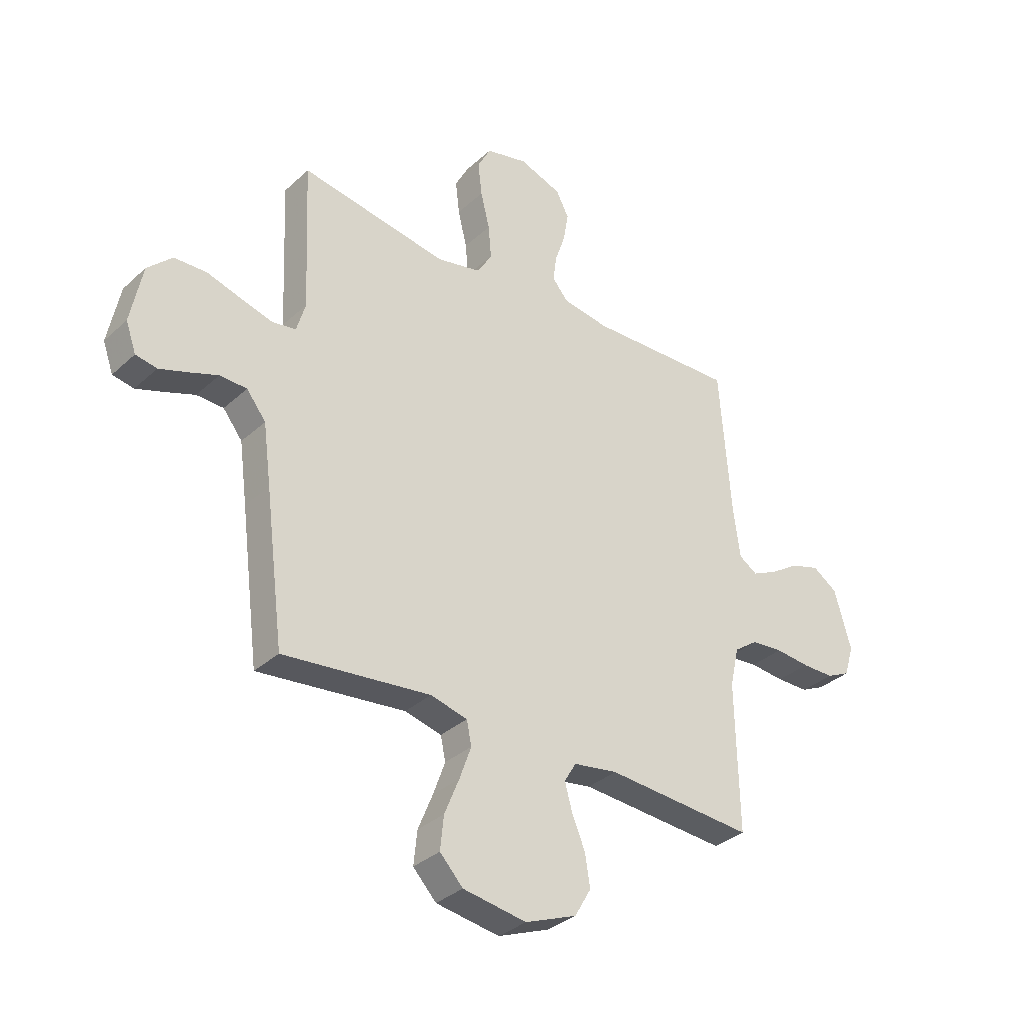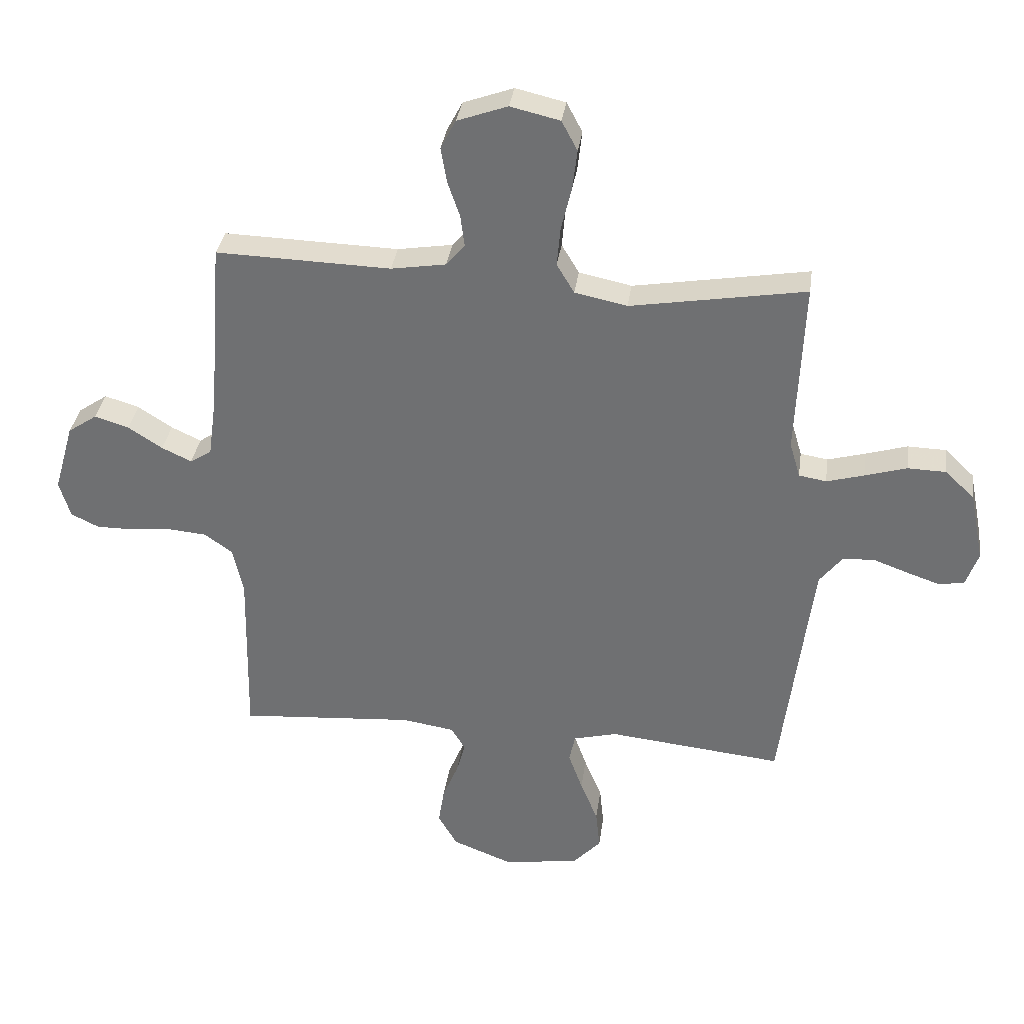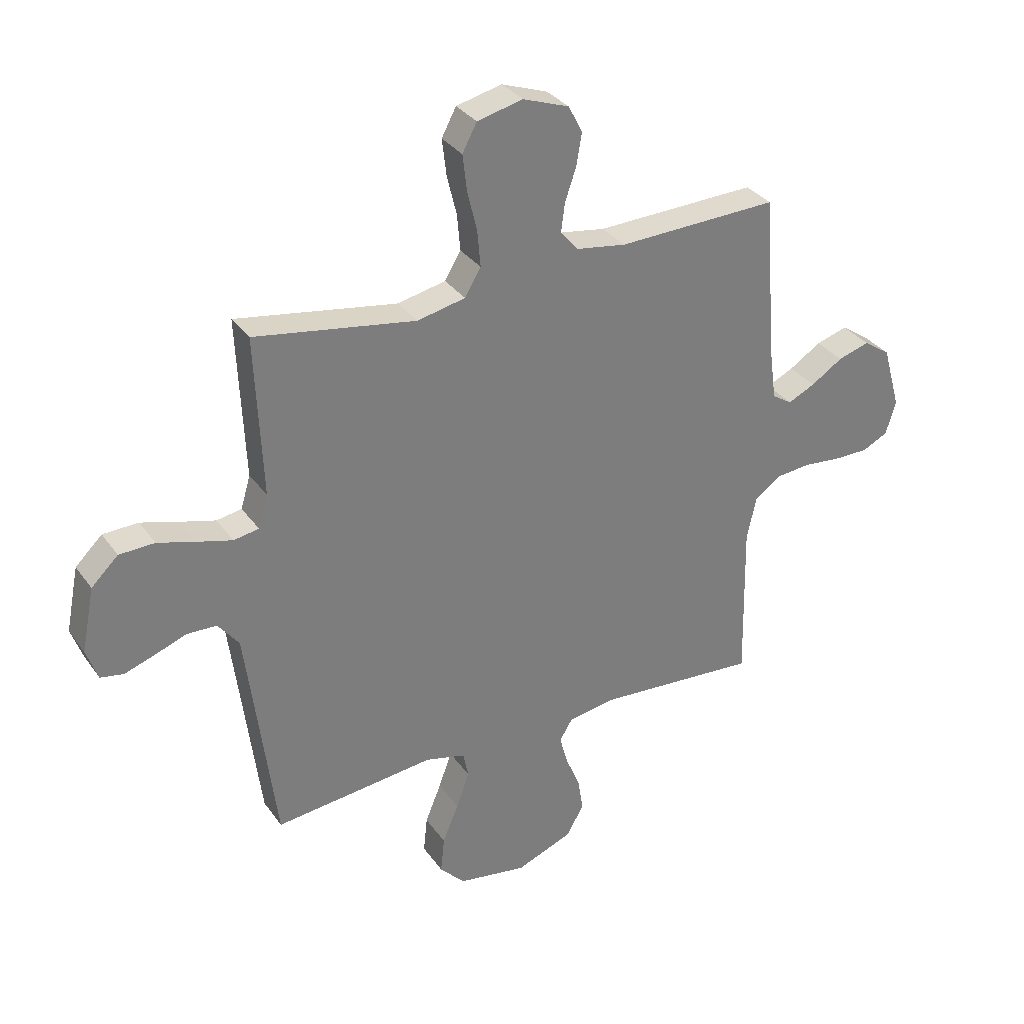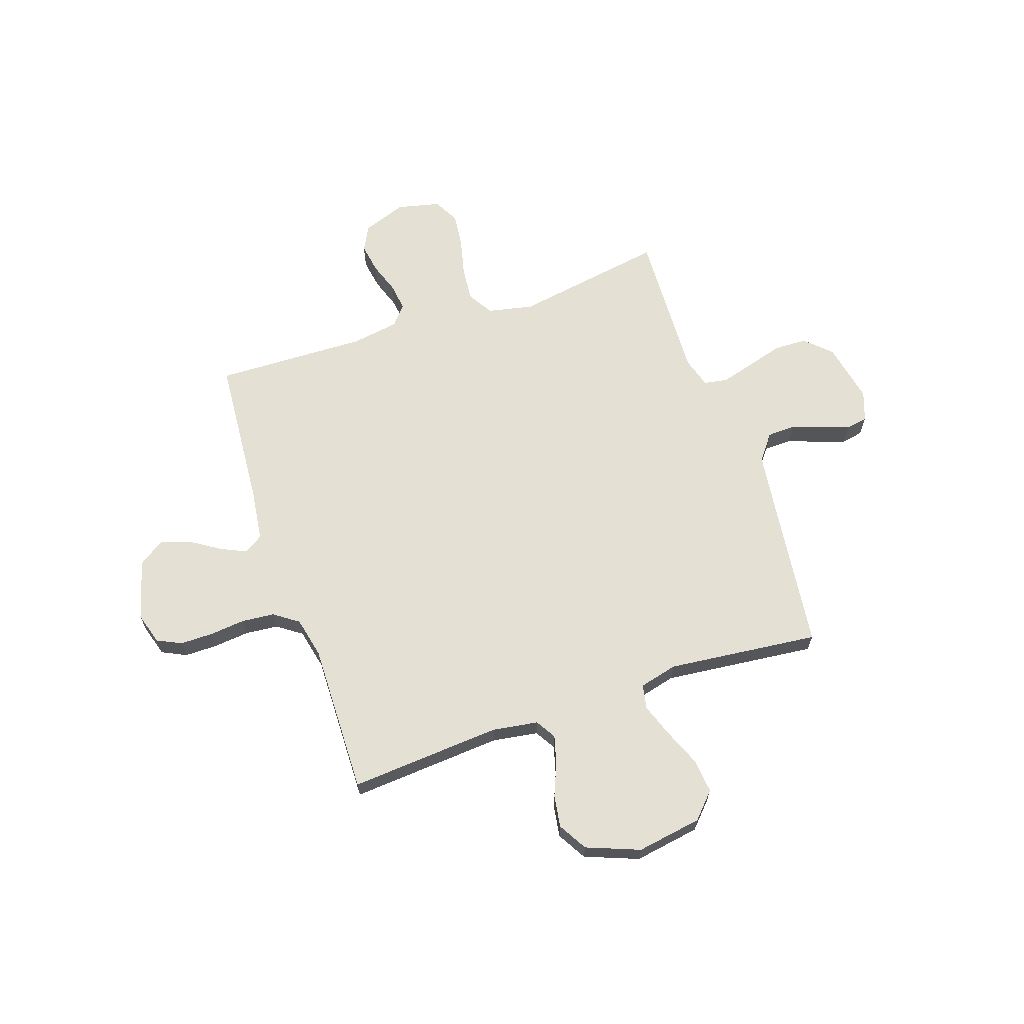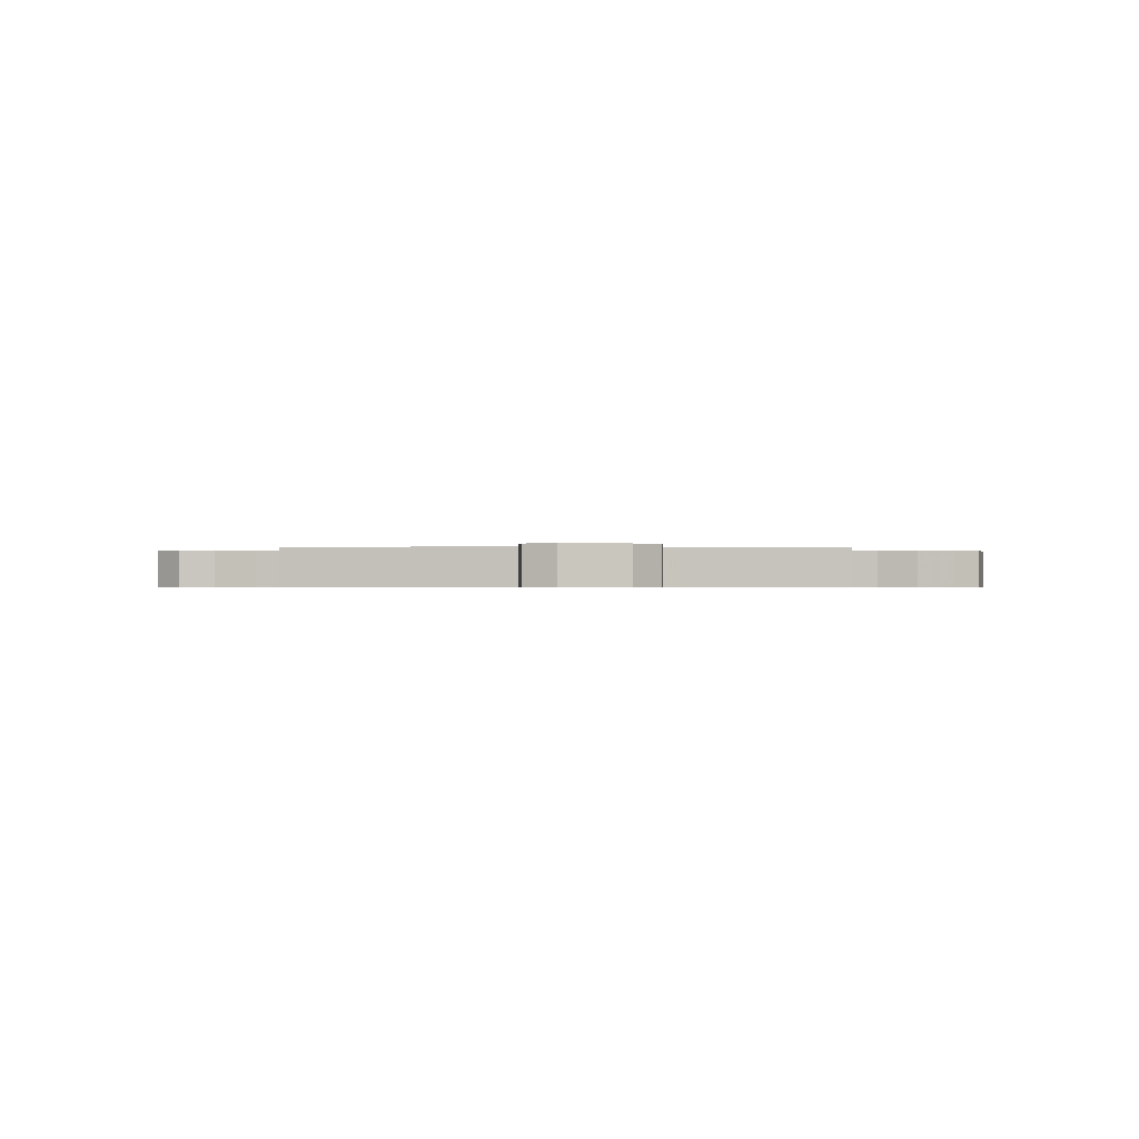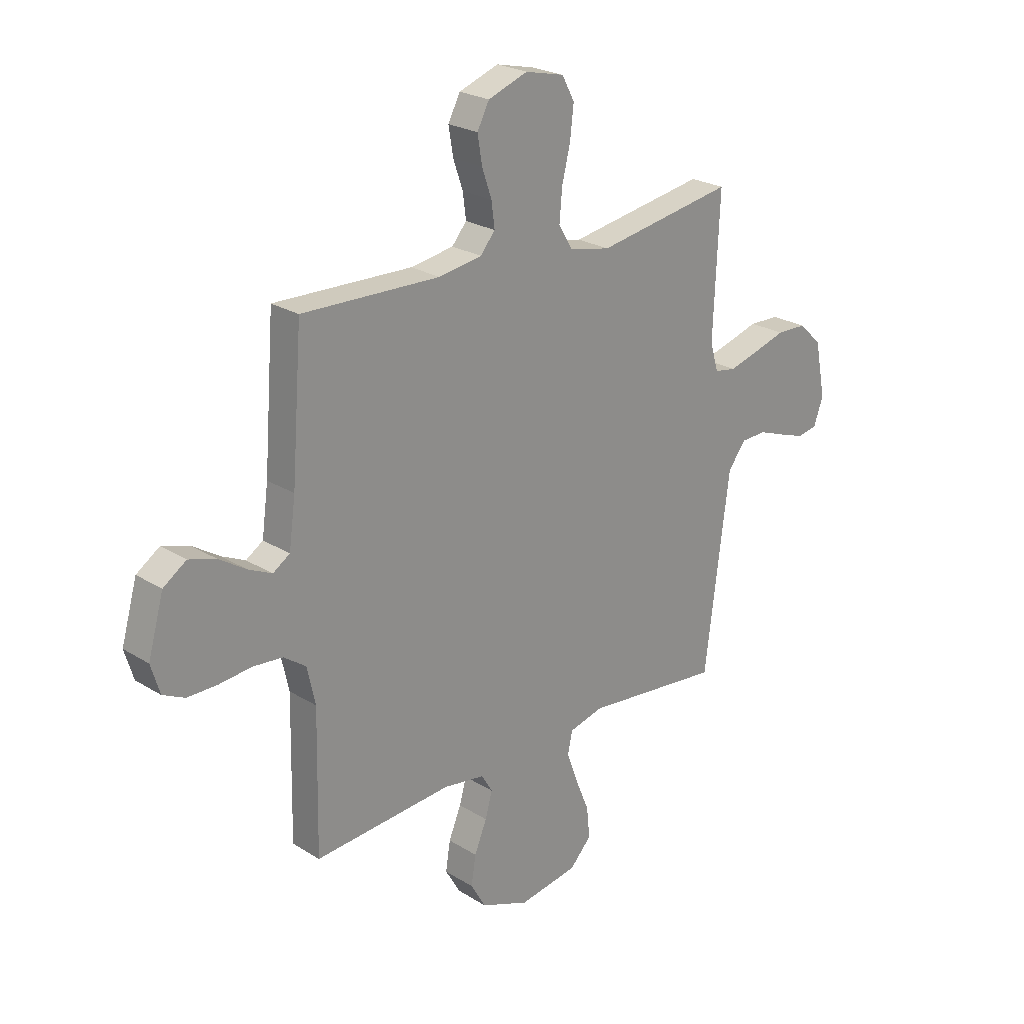
<metadata>
{"format":"obj","ext":"obj","renderer":"f3d","projection":"perspective","resolution":1024,"background":"white","views":[{"elev":-33.5,"azim":-39.1,"up":"+Z"},{"elev":34.1,"azim":-172.2,"up":"+Z"},{"elev":32.6,"azim":-29.6,"up":"+Z"},{"elev":65.3,"azim":161.2,"up":"+Y"},{"elev":-0.5,"azim":-88.2,"up":"+Y"},{"elev":24.0,"azim":135.9,"up":"+Z"}]}
</metadata>
<code>
v 0.5 0.07 0.5
v 0.523 0.07 0.2
v 0.537 0.07 0.097
v 0.574 0.07 0.073
v 0.625 0.07 0.097
v 0.684 0.07 0.135
v 0.743 0.07 0.153
v 0.793 0.07 0.119
v 0.827 0.07 0
v 0.808 0.07 -0.063
v 0.76 0.07 -0.086
v 0.695 0.07 -0.086
v 0.625 0.07 -0.079
v 0.56 0.07 -0.085
v 0.512 0.07 -0.119
v 0.494 0.07 -0.2
v 0.5 0.07 -0.5
v 0.2 0.07 -0.478
v 0.11 0.07 -0.492
v 0.086 0.07 -0.532
v 0.101 0.07 -0.587
v 0.128 0.07 -0.652
v 0.138 0.07 -0.716
v 0.105 0.07 -0.773
v 0 0.07 -0.814
v -0.129 0.07 -0.793
v -0.176 0.07 -0.743
v -0.169 0.07 -0.675
v -0.139 0.07 -0.602
v -0.115 0.07 -0.535
v -0.125 0.07 -0.487
v -0.2 0.07 -0.468
v -0.5 0.07 -0.5
v -0.538 0.07 -0.2
v -0.554 0.07 -0.078
v -0.593 0.07 -0.028
v -0.648 0.07 -0.026
v -0.708 0.07 -0.048
v -0.764 0.07 -0.067
v -0.807 0.07 -0.059
v -0.828 0.07 0
v -0.804 0.07 0.12
v -0.754 0.07 0.168
v -0.688 0.07 0.17
v -0.617 0.07 0.149
v -0.552 0.07 0.131
v -0.505 0.07 0.139
v -0.487 0.07 0.2
v -0.5 0.07 0.5
v -0.2 0.07 0.45
v -0.11 0.07 0.469
v -0.08 0.07 0.519
v -0.086 0.07 0.587
v -0.104 0.07 0.661
v -0.112 0.07 0.729
v -0.085 0.07 0.78
v 0 0.07 0.8
v 0.086 0.07 0.769
v 0.112 0.07 0.719
v 0.102 0.07 0.659
v 0.081 0.07 0.598
v 0.074 0.07 0.544
v 0.106 0.07 0.506
v 0.2 0.07 0.491
v 0.5 0 0.5
v 0.523 0 0.2
v 0.537 0 0.097
v 0.574 0 0.073
v 0.625 0 0.097
v 0.684 0 0.135
v 0.743 0 0.153
v 0.793 0 0.119
v 0.827 0 0
v 0.808 0 -0.063
v 0.76 0 -0.086
v 0.695 0 -0.086
v 0.625 0 -0.079
v 0.56 0 -0.085
v 0.512 0 -0.119
v 0.494 0 -0.2
v 0.5 0 -0.5
v 0.2 0 -0.478
v 0.11 0 -0.492
v 0.086 0 -0.532
v 0.101 0 -0.587
v 0.128 0 -0.652
v 0.138 0 -0.716
v 0.105 0 -0.773
v 0 0 -0.814
v -0.129 0 -0.793
v -0.176 0 -0.743
v -0.169 0 -0.675
v -0.139 0 -0.602
v -0.115 0 -0.535
v -0.125 0 -0.487
v -0.2 0 -0.468
v -0.5 0 -0.5
v -0.538 0 -0.2
v -0.554 0 -0.078
v -0.593 0 -0.028
v -0.648 0 -0.026
v -0.708 0 -0.048
v -0.764 0 -0.067
v -0.807 0 -0.059
v -0.828 0 0
v -0.804 0 0.12
v -0.754 0 0.168
v -0.688 0 0.17
v -0.617 0 0.149
v -0.552 0 0.131
v -0.505 0 0.139
v -0.487 0 0.2
v -0.5 0 0.5
v -0.2 0 0.45
v -0.11 0 0.469
v -0.08 0 0.519
v -0.086 0 0.587
v -0.104 0 0.661
v -0.112 0 0.729
v -0.085 0 0.78
v 0 0 0.8
v 0.086 0 0.769
v 0.112 0 0.719
v 0.102 0 0.659
v 0.081 0 0.598
v 0.074 0 0.544
v 0.106 0 0.506
v 0.2 0 0.491
f 59 60 61
f 58 59 61
f 57 58 61
f 56 57 61
f 55 56 61
f 54 55 61
f 53 54 61
f 52 53 61 62
f 51 52 62 63
f 48 49 50
f 51 63 64
f 50 51 64
f 48 50 64
f 47 48 64
f 43 44 45
f 42 43 45
f 41 42 45
f 40 41 45
f 39 40 45
f 38 39 45
f 37 38 45
f 36 37 45 46
f 35 36 46 47
f 32 33 34
f 64 1 2
f 47 64 2
f 35 47 2
f 34 35 2
f 32 34 2
f 31 32 2
f 27 28 29
f 26 27 29
f 25 26 29
f 24 25 29
f 23 24 29
f 22 23 29
f 21 22 29
f 20 21 29 30
f 16 17 18
f 15 16 18 19
f 11 12 13
f 10 11 13
f 9 10 13
f 8 9 13
f 7 8 13
f 6 7 13
f 5 6 13
f 4 5 13 14
f 3 4 14 15
f 30 31 2
f 20 30 2
f 19 20 2
f 2 3 15 19
f 125 124 123
f 125 123 122
f 125 122 121
f 125 121 120
f 125 120 119
f 125 119 118
f 125 118 117
f 126 125 117 116
f 127 126 116 115
f 114 113 112
f 128 127 115
f 128 115 114
f 128 114 112
f 128 112 111
f 109 108 107
f 109 107 106
f 109 106 105
f 109 105 104
f 109 104 103
f 109 103 102
f 109 102 101
f 110 109 101 100
f 111 110 100 99
f 98 97 96
f 66 65 128
f 66 128 111
f 66 111 99
f 66 99 98
f 66 98 96
f 66 96 95
f 93 92 91
f 93 91 90
f 93 90 89
f 93 89 88
f 93 88 87
f 93 87 86
f 93 86 85
f 94 93 85 84
f 82 81 80
f 83 82 80 79
f 77 76 75
f 77 75 74
f 77 74 73
f 77 73 72
f 77 72 71
f 77 71 70
f 77 70 69
f 78 77 69 68
f 79 78 68 67
f 66 95 94
f 66 94 84
f 66 84 83
f 83 79 67 66
f 1 65 66 2
f 2 66 67 3
f 3 67 68 4
f 4 68 69 5
f 5 69 70 6
f 6 70 71 7
f 7 71 72 8
f 8 72 73 9
f 9 73 74 10
f 10 74 75 11
f 11 75 76 12
f 12 76 77 13
f 13 77 78 14
f 14 78 79 15
f 15 79 80 16
f 16 80 81 17
f 17 81 82 18
f 18 82 83 19
f 19 83 84 20
f 20 84 85 21
f 21 85 86 22
f 22 86 87 23
f 23 87 88 24
f 24 88 89 25
f 25 89 90 26
f 26 90 91 27
f 27 91 92 28
f 28 92 93 29
f 29 93 94 30
f 30 94 95 31
f 31 95 96 32
f 32 96 97 33
f 33 97 98 34
f 34 98 99 35
f 35 99 100 36
f 36 100 101 37
f 37 101 102 38
f 38 102 103 39
f 39 103 104 40
f 40 104 105 41
f 41 105 106 42
f 42 106 107 43
f 43 107 108 44
f 44 108 109 45
f 45 109 110 46
f 46 110 111 47
f 47 111 112 48
f 48 112 113 49
f 49 113 114 50
f 50 114 115 51
f 51 115 116 52
f 52 116 117 53
f 53 117 118 54
f 54 118 119 55
f 55 119 120 56
f 56 120 121 57
f 57 121 122 58
f 58 122 123 59
f 59 123 124 60
f 60 124 125 61
f 61 125 126 62
f 62 126 127 63
f 63 127 128 64
f 64 128 65 1

</code>
